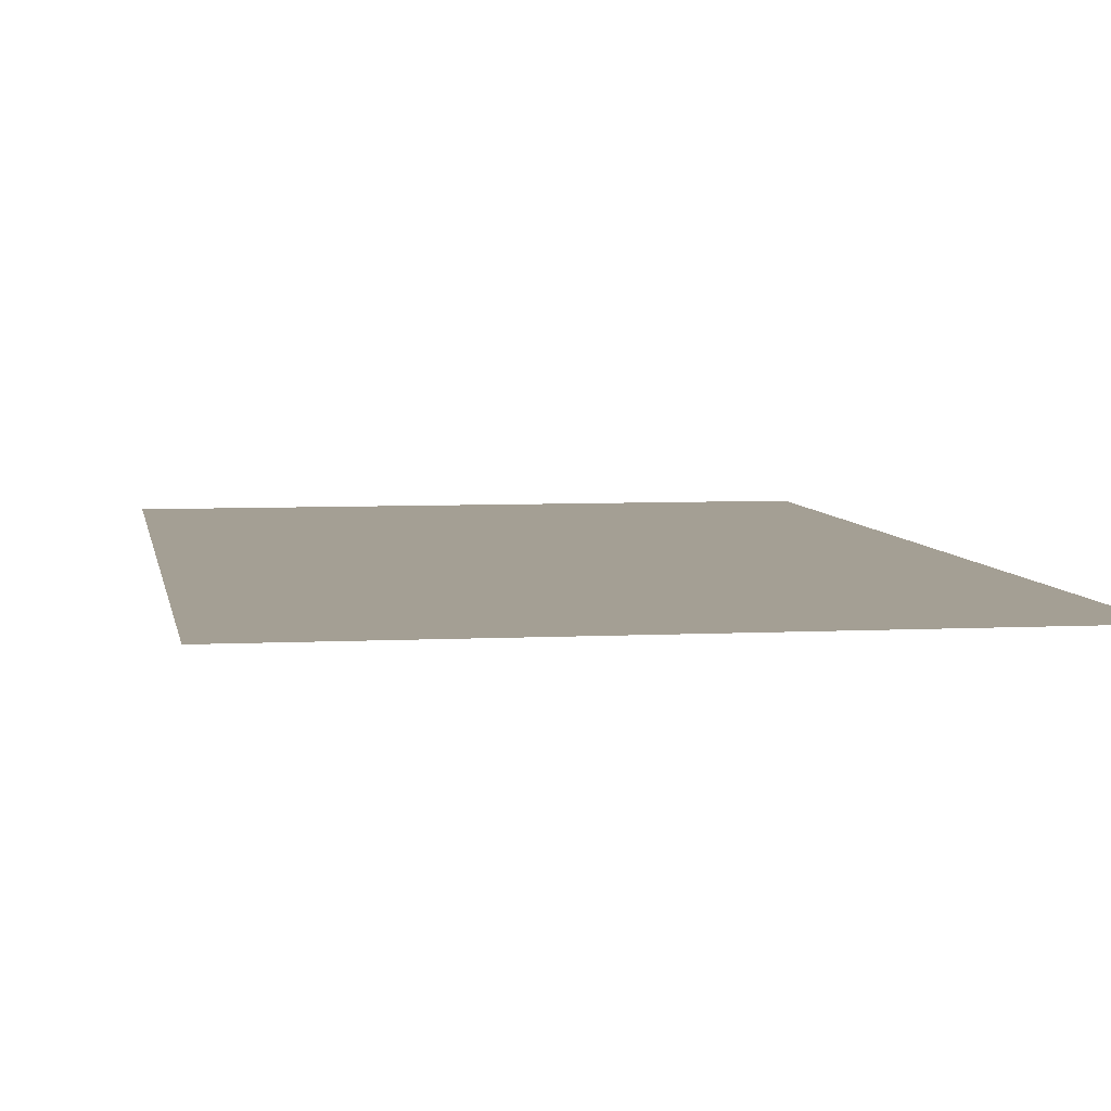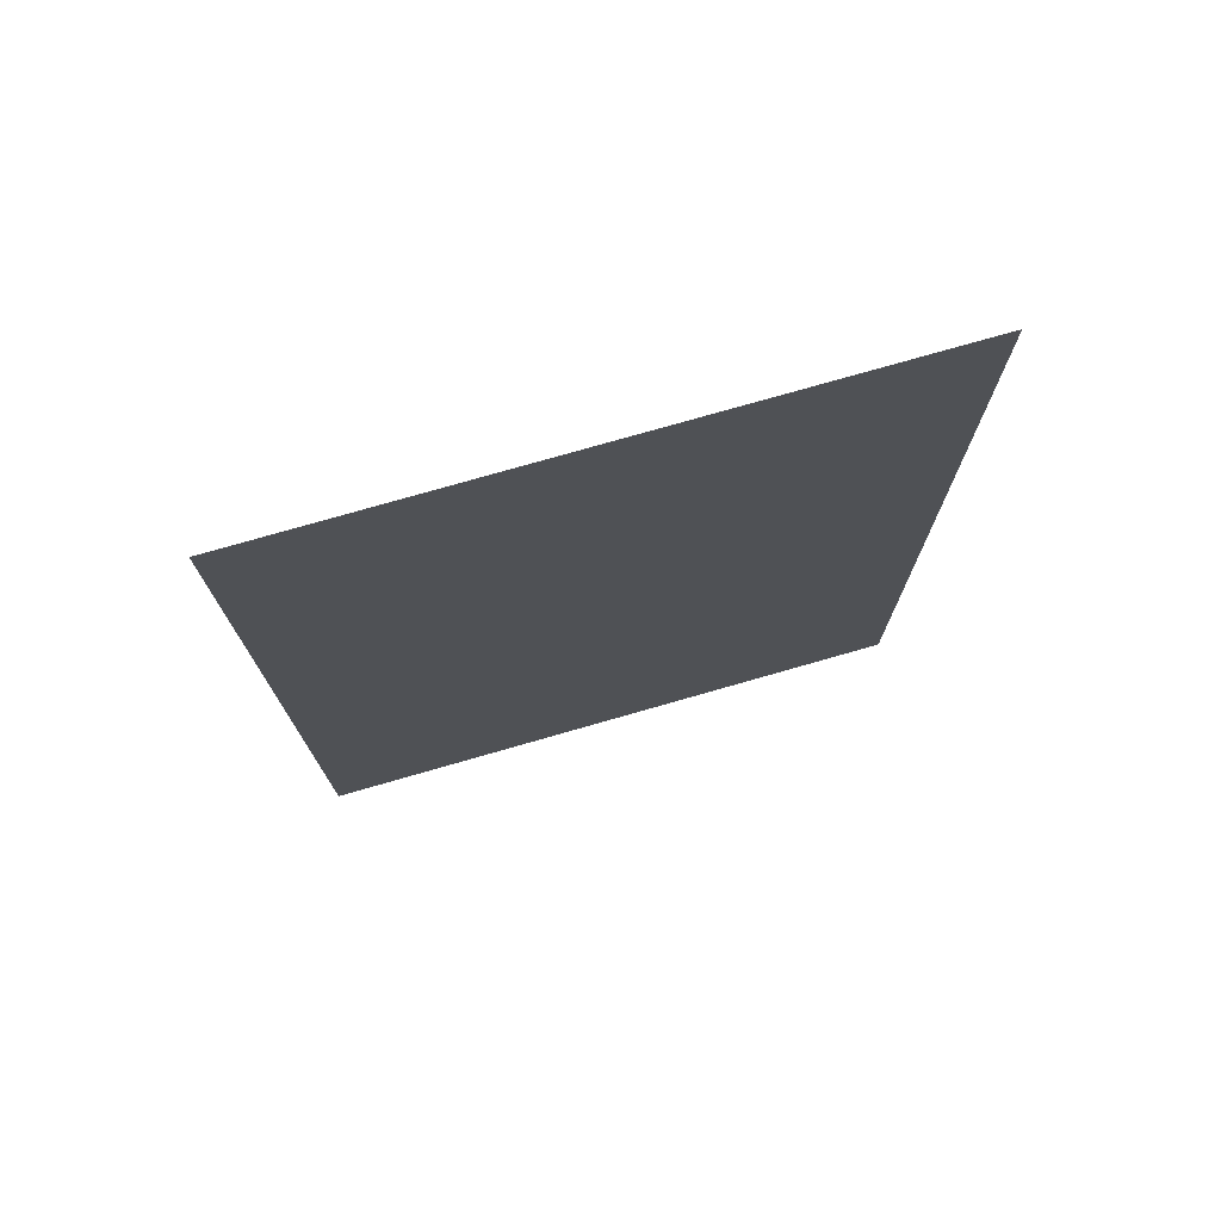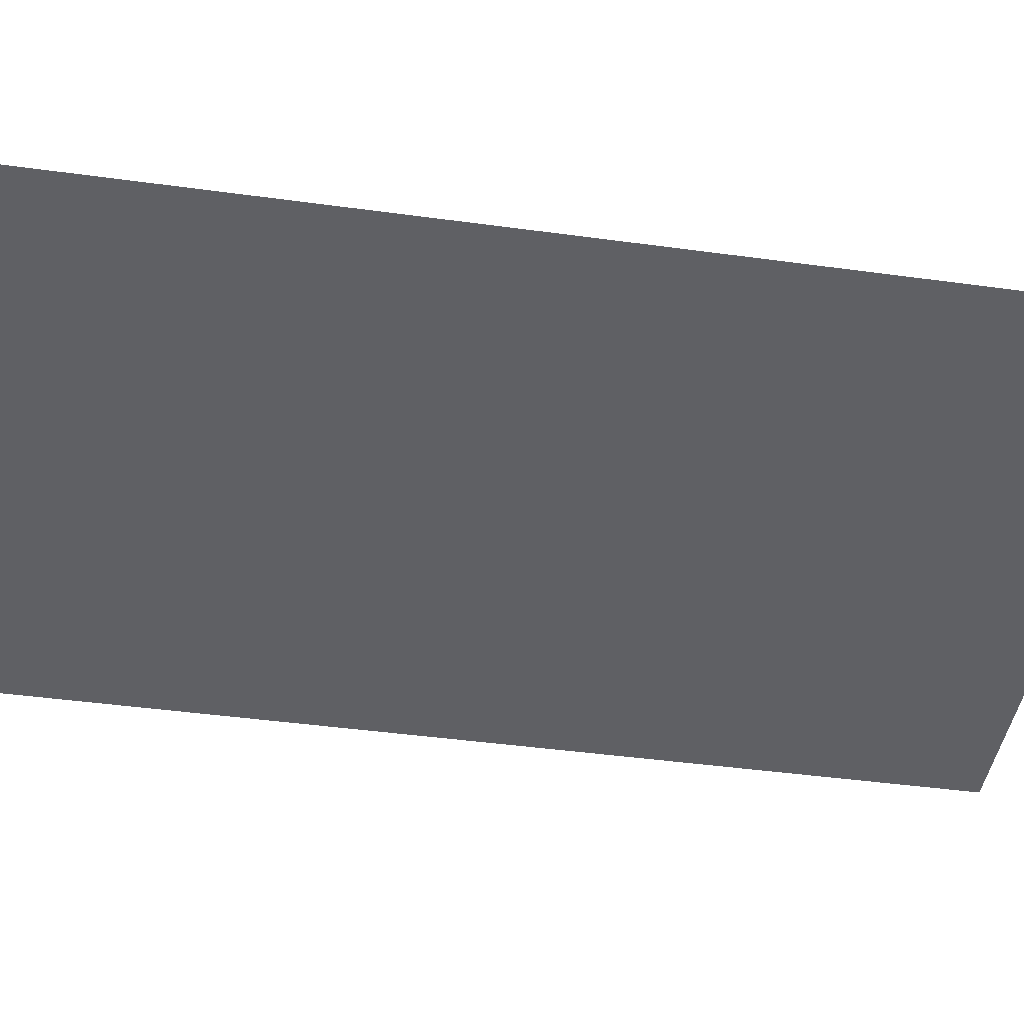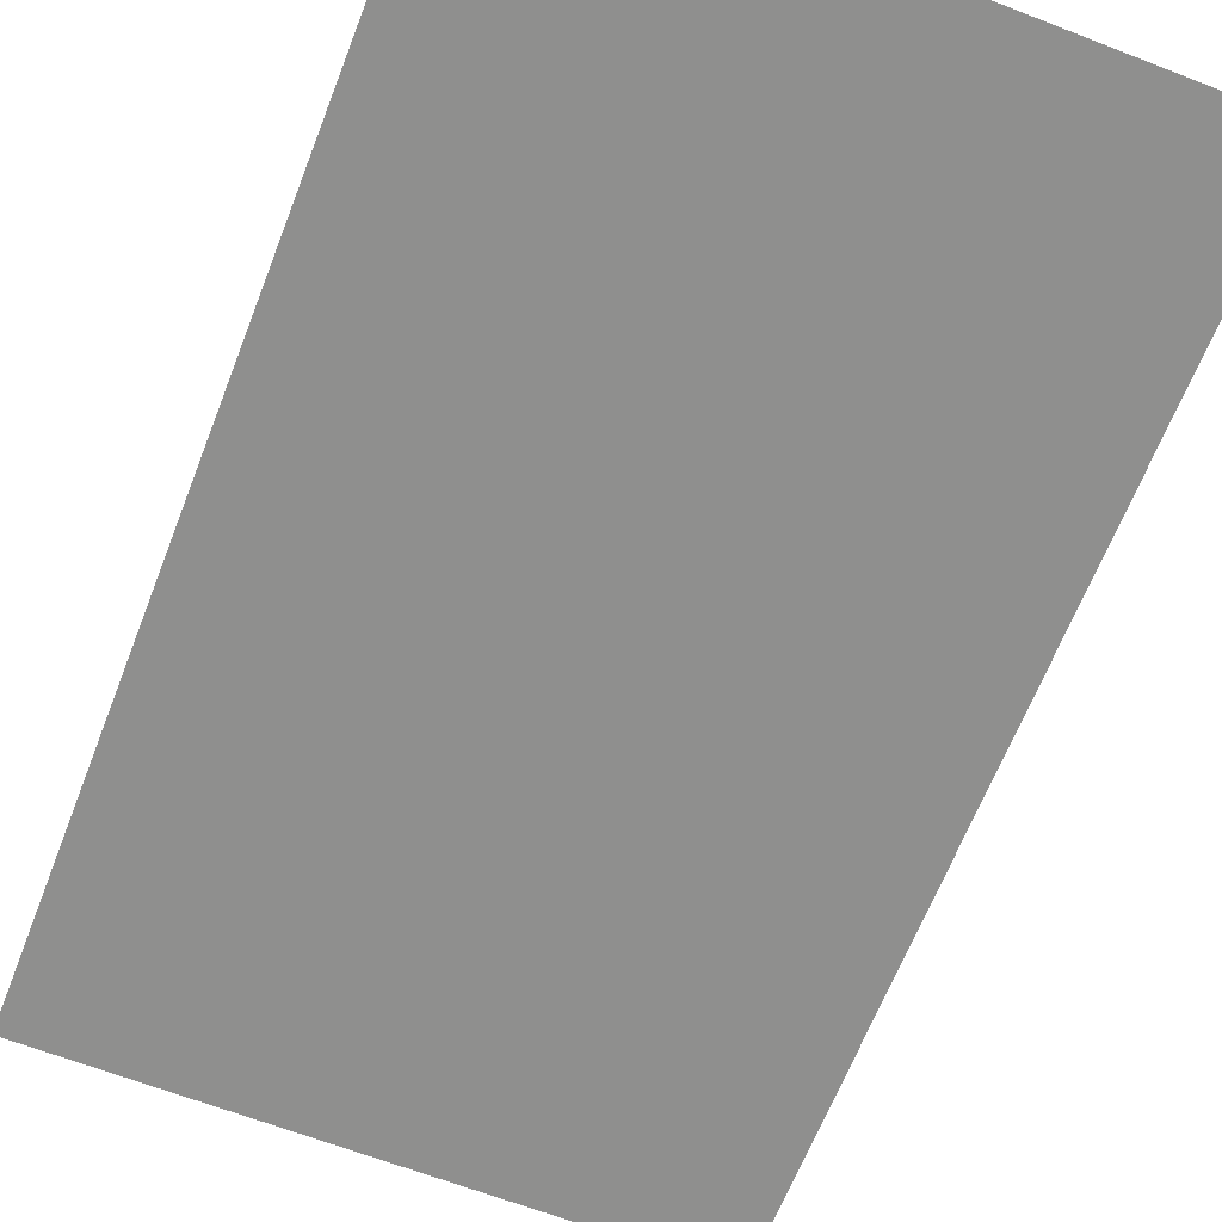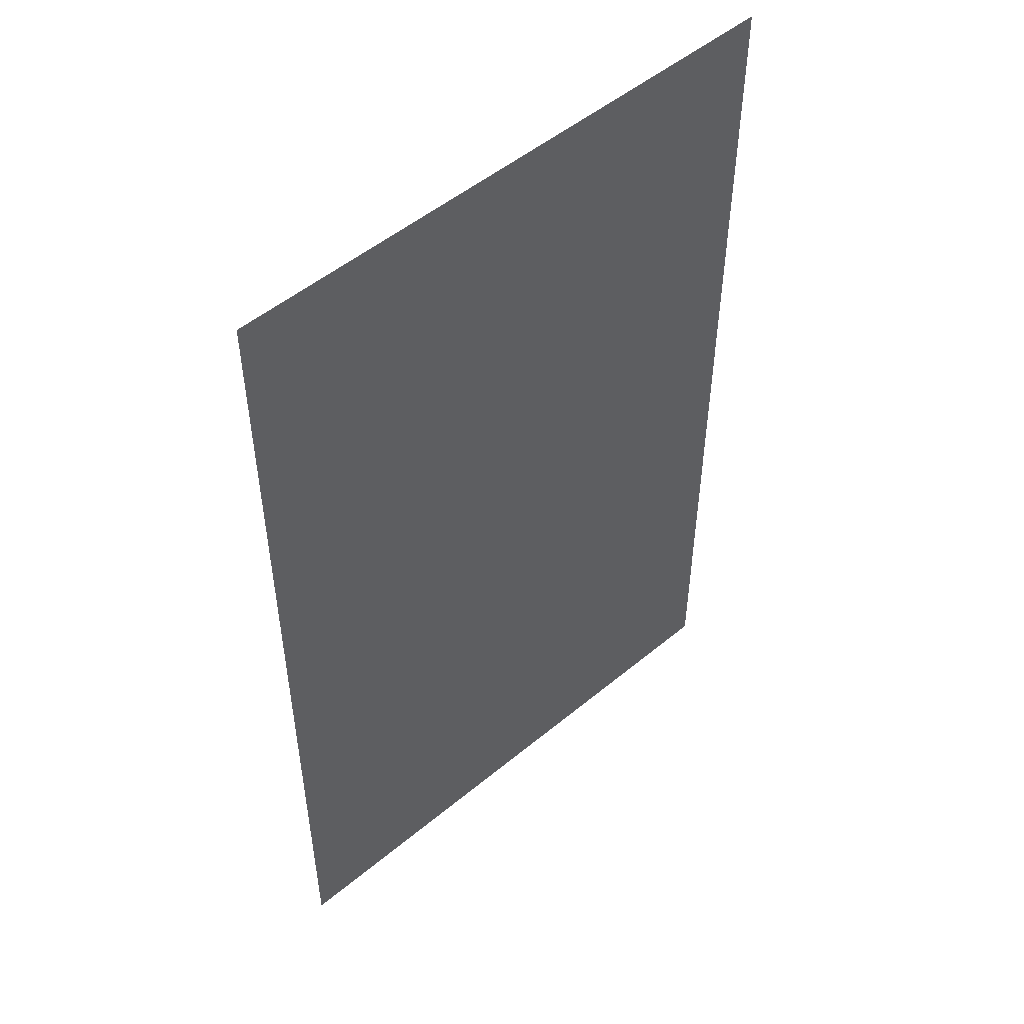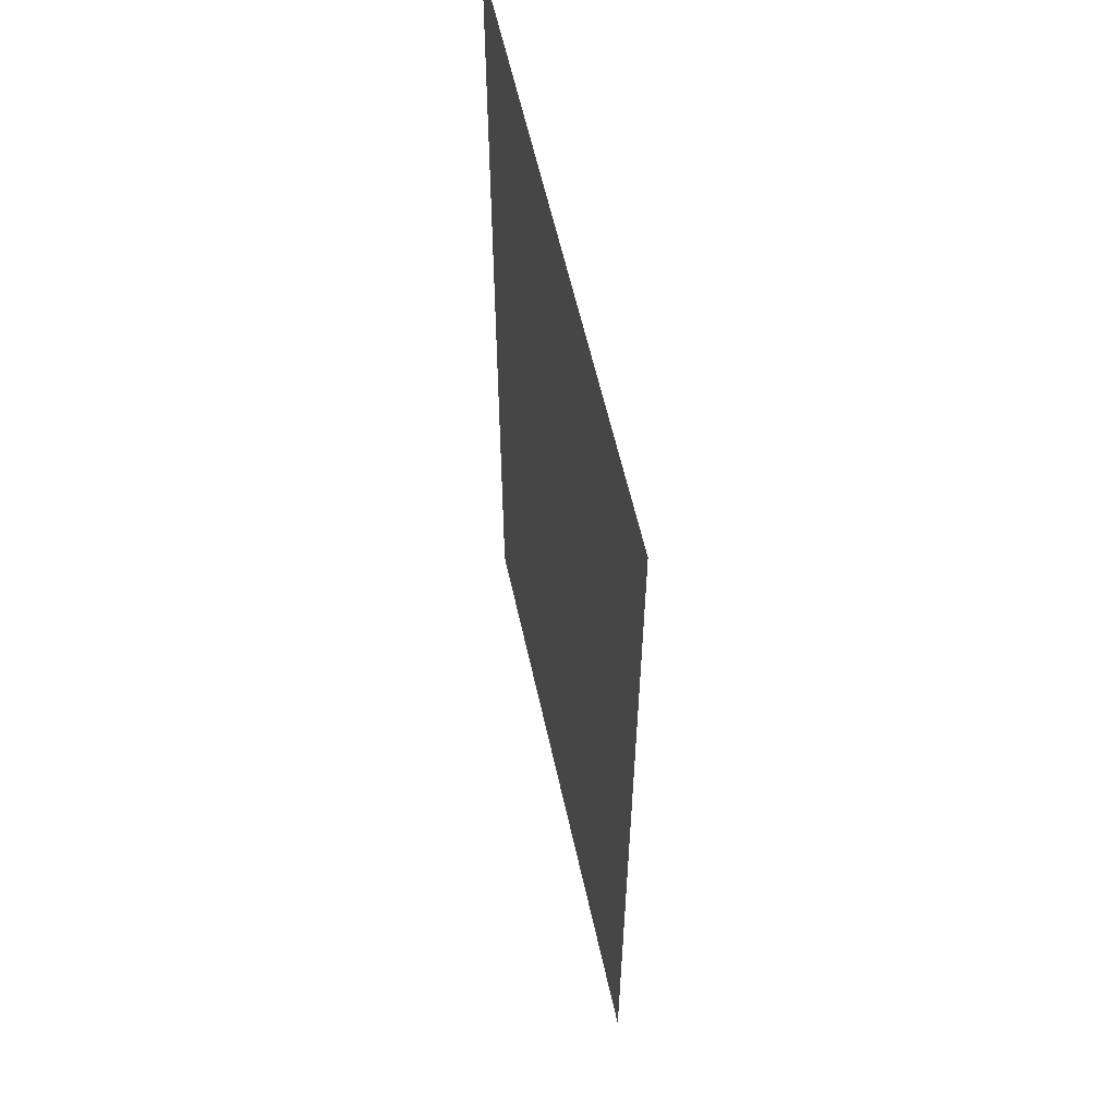
<metadata>
{"format":"obj","ext":"obj","renderer":"f3d","projection":"perspective","resolution":1024,"background":"white","views":[{"elev":5.6,"azim":170.6,"up":"+Z"},{"elev":76.1,"azim":-16.0,"up":"+Y"},{"elev":-44.1,"azim":-99.1,"up":"+Z"},{"elev":-65.2,"azim":-21.3,"up":"+Z"},{"elev":51.3,"azim":138.0,"up":"+Y"},{"elev":58.9,"azim":77.6,"up":"+Y"}]}
</metadata>
<code>
v 0 0 0
v 158 0 0
v 158 256 0
v 0 256 0
f 4 3 2 1

</code>
